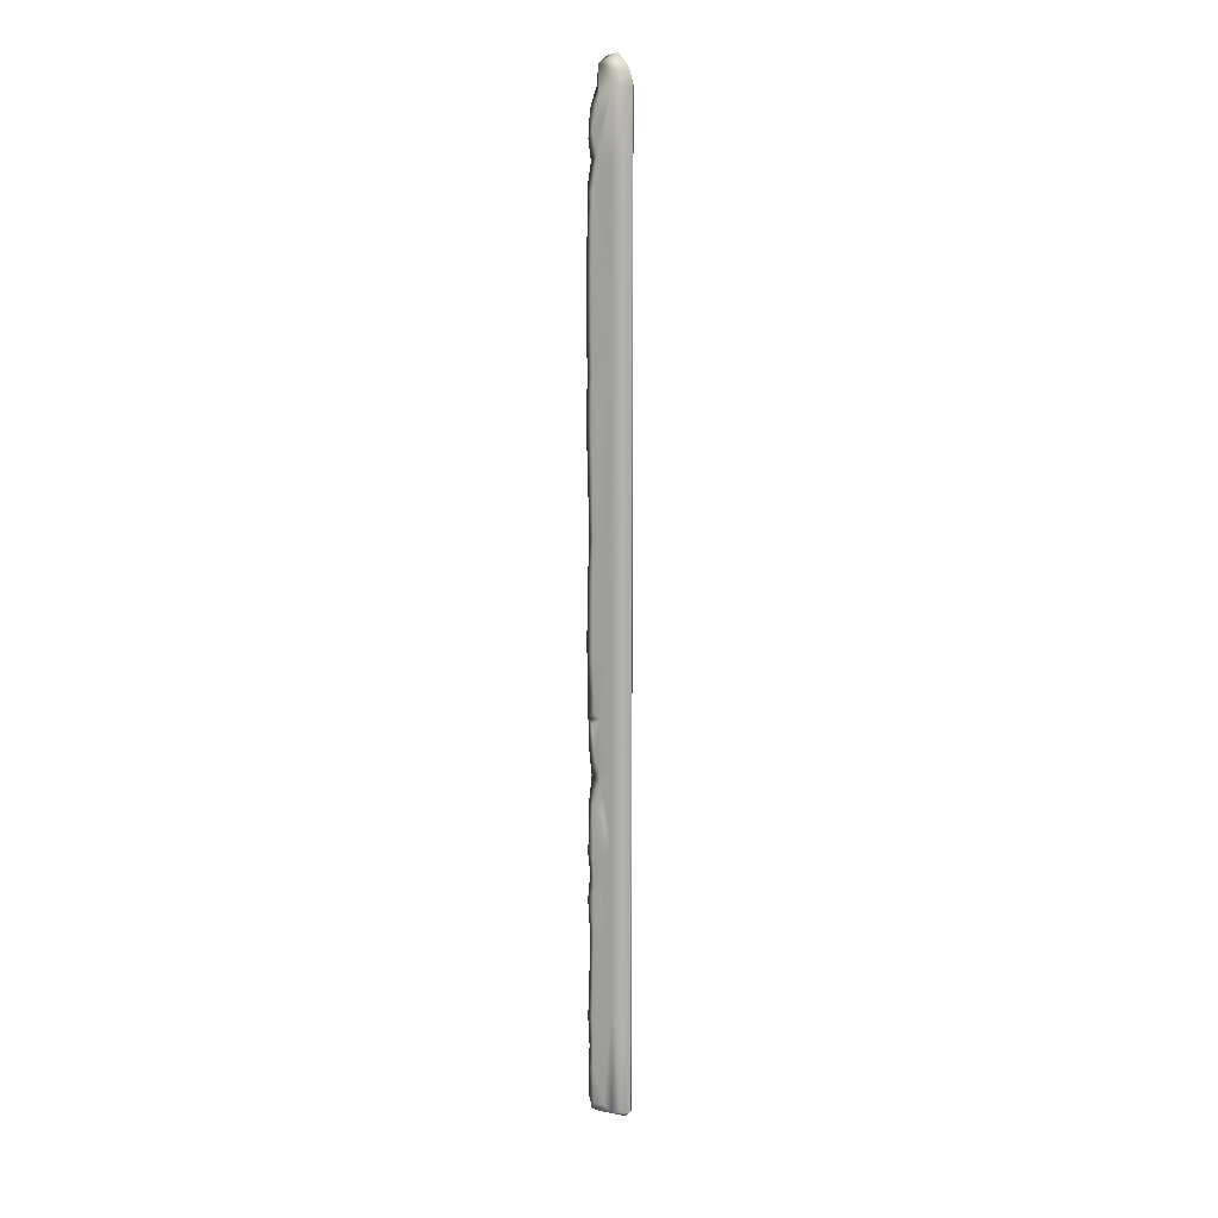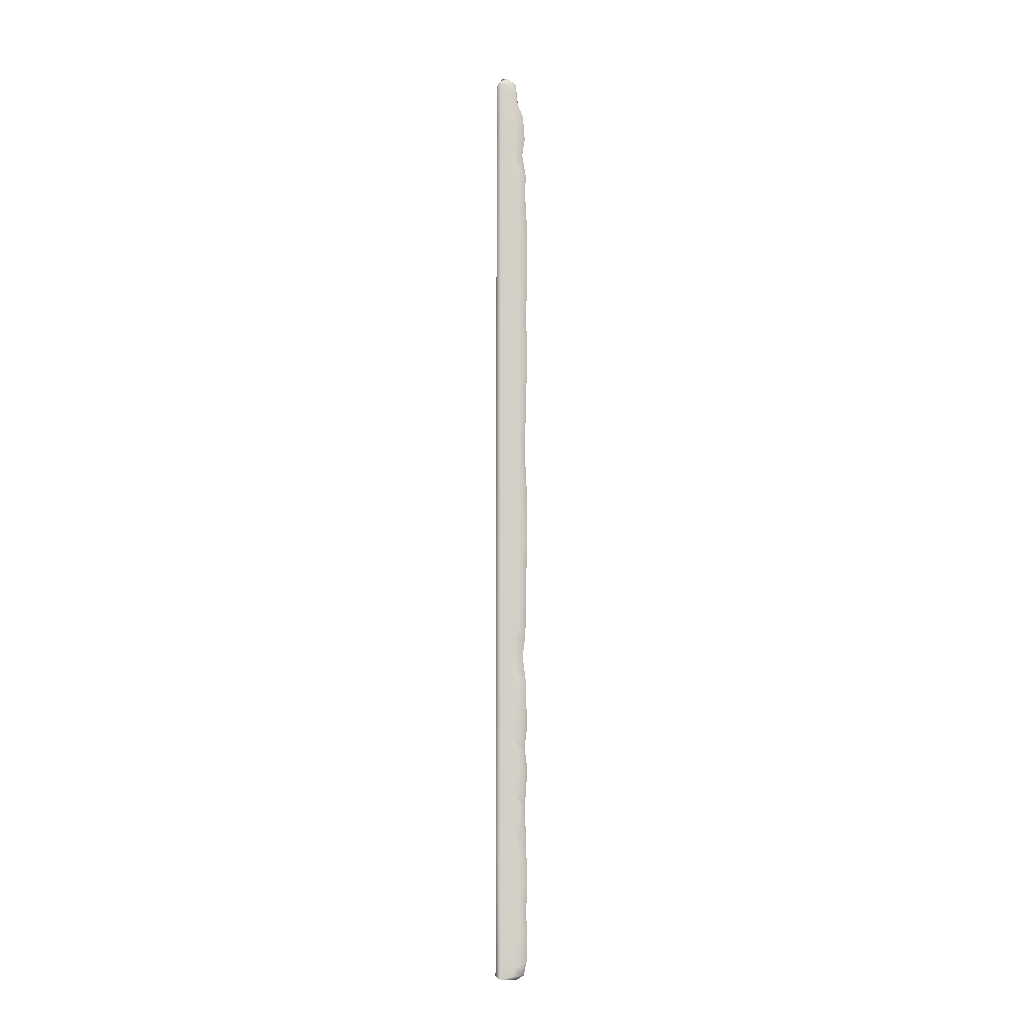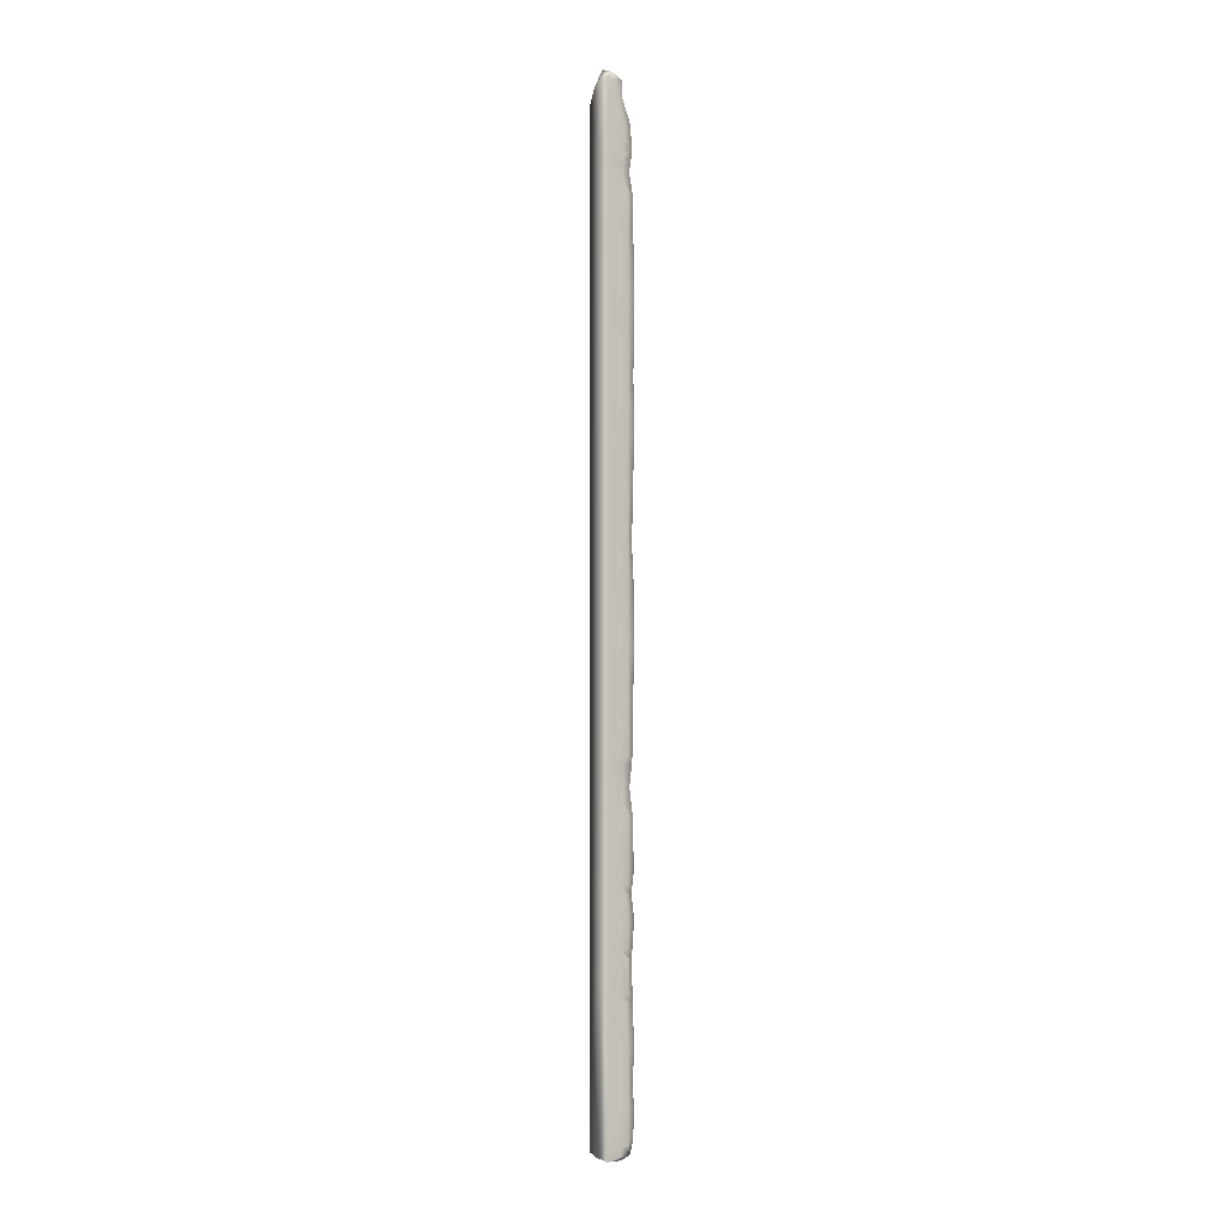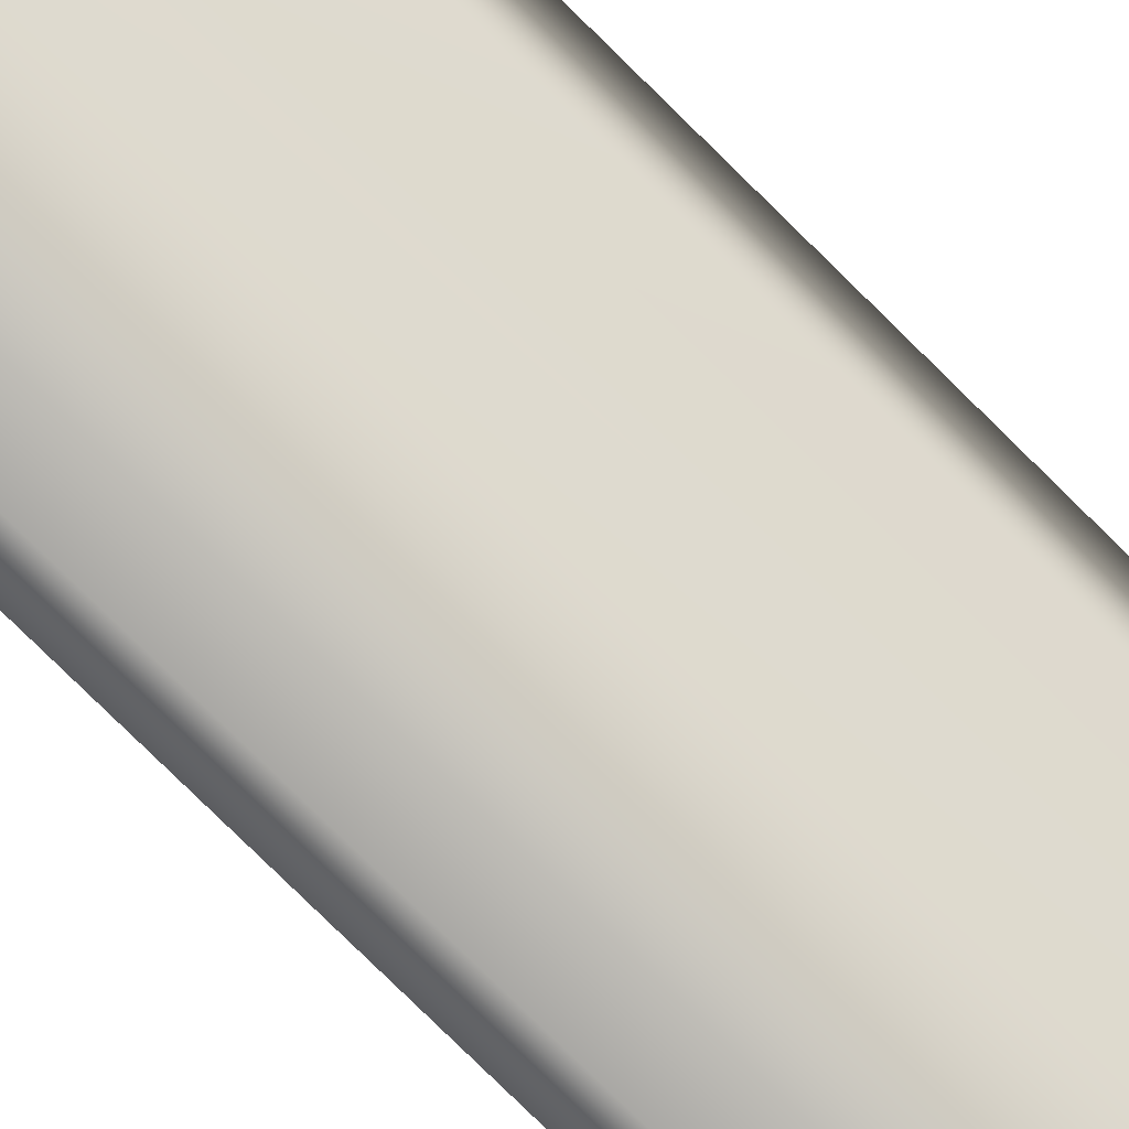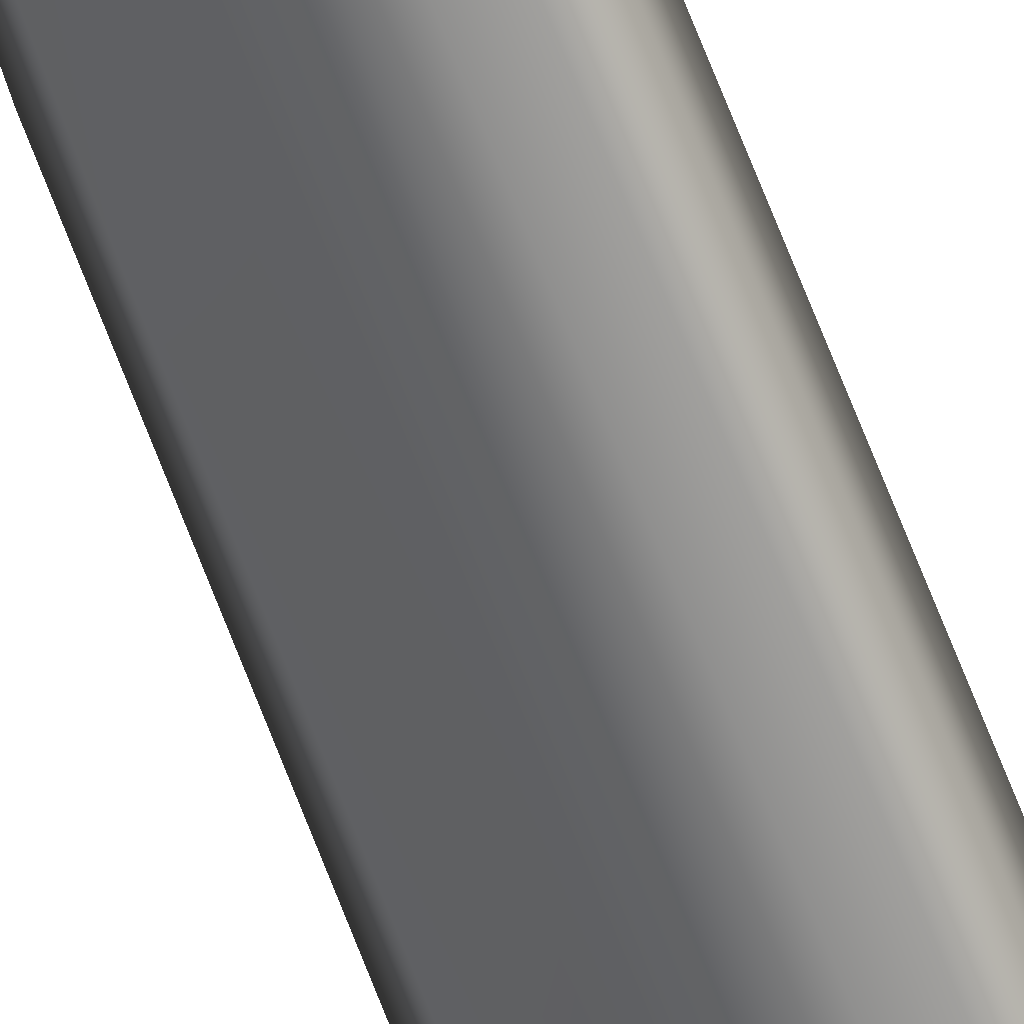
<metadata>
{"format":"obj","ext":"obj","renderer":"f3d","projection":"perspective","resolution":1024,"background":"white","views":[{"elev":11.0,"azim":-28.4,"up":"+Z"},{"elev":-8.9,"azim":-175.7,"up":"+Z"},{"elev":-1.2,"azim":159.7,"up":"+Z"},{"elev":-79.2,"azim":-134.1,"up":"+Y"},{"elev":-69.4,"azim":21.5,"up":"+Y"}]}
</metadata>
<code>
o Liquid_Domain
v 58.3 0.9469 76.55
v 57.65 0.1962 76.68
v 58.3 0.9405 39.81
v 57.65 0.1983 25.44
v 58.3 0.9472 14.24
v 57.65 0.1989 -14.87
v 58.3 0.9464 -10.01
v 58.31 0.9536 -26.52
v 58.3 0.9465 -45.75
v 57.65 0.1968 -56.92
v 58.3 0.9462 -67.37
v 57.65 0.1969 -82.86
v 58.29 0.9456 -83.14
v 57.5 1.21 -83.91
v 56.73 0.8332 78.46
v 56.78 0.2349 76.14
v 56.81 0.2407 51.73
v 56.78 0.2379 36.25
v 56.79 0.2355 17.35
v 56.8 0.2396 -2.58
v 56.79 0.2355 -17.57
v 56.81 0.2377 -40.07
v 56.81 0.2372 -57.24
v 56.81 0.237 -72.5
v 56.84 0.2377 -82.95
v 55.91 0.7039 76.44
v 55.83 0.6247 67.17
v 55.92 0.6655 56.44
v 55.91 0.6701 45.54
v 55.9 0.6663 35.88
v 55.88 0.6388 21.97
v 55.92 0.6642 13.26
v 55.9 0.6445 0.4884
v 55.88 0.6272 -12.93
v 55.91 0.6383 -22.68
v 55.91 0.661 -40.37
v 55.87 0.6233 -52.6
v 55.84 0.638 -63.49
v 55.88 0.644 -71.56
v 55.91 0.6694 -82.15
v 57.57 0.9841 79.14
v 58.1 5.191 -55.75
v 55.17 1.463 76.88
v 54.97 1.524 65.24
v 55.01 1.61 47.06
v 54.99 1.548 38.34
v 55.01 1.533 21.38
v 54.8 1.966 16.56
v 55.02 1.507 3.698
v 55.01 1.488 -12.94
v 54.99 1.549 -26.28
v 54.97 1.595 -39.65
v 54.95 1.595 -52.74
v 55.03 1.501 -65.69
v 55.04 1.586 -83.01
v 58.18 2.618 78.9
v 58.09 5.203 68.06
v 58.1 5.189 -83.15
v 54.07 3.789 74.98
v 54.39 2.76 71.28
v 53.87 3.581 66.88
v 54.21 2.865 62.4
v 54.29 2.753 52.13
v 54.36 2.668 37.53
v 54.25 2.816 6.916
v 54.38 2.65 -8.692
v 54.12 3.123 -18.5
v 53.95 3.417 -26.96
v 54.05 3.342 -28.61
v 54.36 2.61 -33.54
v 54.27 2.794 -41.1
v 54.32 2.805 -56.43
v 54.3 2.775 -66.99
v 54.32 2.765 -82
v 57.22 3.731 81.44
v 58.11 5.192 10.4
v 58.1 5.189 -25.1
v 58.1 5.194 -43.72
v 57.28 5.906 -83.66
v 54.56 4.886 79.79
v 54.71 4.878 -83.86
v 53.92 3.157 28.75
v 53.99 3.151 14.92
v 53.37 3.824 -17.54
v 53.32 3.925 -24.34
v 54.07 3.006 -48.14
v 53.19 4.785 -83.06
v 58.01 5.197 79.53
v 53.12 4.023 70.11
v 53.06 4.018 61.09
v 52.97 3.981 52.47
v 52.96 3.981 40.15
v 53.02 3.966 33.84
v 53 3.978 23.08
v 53.22 4.002 9.391
v 53.03 3.984 1.66
v 52.96 3.975 -8.772
v 52.95 3.979 -19.6
v 53.08 3.989 -32.44
v 53.03 3.981 -40.66
v 53.18 3.948 -45.71
v 53.15 3.986 -52.03
v 53.07 4.028 -60.53
v 52.96 3.984 -67.41
v 53.03 3.985 -76.07
v 53.13 3.972 -81.92
v 57.27 5.743 79.9
v 55.94 5.081 80.87
v 54.49 5.058 76.85
v 53.17 4.866 73.21
v 52.87 4.848 68.96
v 53.34 4.876 65.82
v 52.7 4.832 61.93
v 52.89 4.851 -24
v 53.34 4.893 -27.73
v 52.76 4.848 -32.23
v 53 4.86 -43.75
v 52.79 4.84 57.83
v 52.54 4.812 52.94
v 52.48 4.844 46.81
v 52.54 4.852 38.63
v 52.7 4.839 34.6
v 52.48 4.831 29.89
v 52.53 4.844 24.7
v 52.66 4.833 20.07
v 52.92 4.85 9.081
v 52.61 4.825 3.017
v 52.47 4.837 -7.444
v 52.68 4.83 -12.79
v 52.67 4.824 -18.54
v 52.61 4.823 -40.42
v 52.55 4.815 -47.75
v 52.96 4.852 -53.73
v 52.81 4.853 -60.1
v 52.54 4.838 -67.35
v 52.8 4.836 -72.33
v 52.58 4.829 -76.22
v 52.71 4.833 -80.63
v 57.19 5.881 78.22
v 57.2 5.892 75.49
v 57.24 5.934 70.57
v 57.25 5.937 67.93
v 57.24 5.93 63.71
v 57.25 5.94 53.93
v 57.24 5.94 47.41
v 57.25 5.939 41.15
v 57.25 5.938 31.27
v 57.25 5.94 24.9
v 57.25 5.94 3.369
v 57.25 5.939 -7.418
v 57.24 5.937 -19.84
v 57.23 5.921 -23.9
v 57.23 5.927 -31.01
v 57.2 5.928 -42.92
v 57.24 5.933 -52.41
v 57.24 5.933 -59.34
v 57.25 5.94 -67.25
v 57.25 5.94 -75.78
v 57.24 5.938 -81.5
v 56.46 5.691 79.52
v 55.76 5.756 74.65
v 55.05 5.703 72.3
v 54.97 5.667 69.67
v 54.31 5.633 68.31
v 54.83 5.645 67.17
v 55.8 5.758 64.48
v 54.96 5.693 63.58
v 55.03 5.698 55.26
v 54.96 5.699 36.25
v 54.9 5.692 25.07
v 54.94 5.688 23.14
v 55 5.698 14.29
v 54.89 5.692 1.199
v 55.02 5.698 -0.8648
v 55.04 5.709 -3.563
v 55.74 5.753 -24.29
v 55.79 5.759 -30.25
v 54.24 5.614 -43.87
v 55.01 5.697 -46.87
v 54.89 5.701 -48.75
v 54.93 5.687 -51.43
v 54.99 5.668 -52.35
v 55.05 5.675 -59.16
v 54.97 5.692 -65.82
v 55 5.694 -74.28
v 55.22 5.679 -83.13
v 55.61 5.63 77.91
v 55.11 5.587 75.31
v 54.41 5.636 70.46
v 54.95 5.698 53.43
v 55 5.708 49.21
v 54.92 5.693 43.73
v 54.96 5.698 40.5
v 54.92 5.691 32.47
v 54.91 5.695 29.53
v 54.88 5.694 5.719
v 54.97 5.701 -6.907
v 54.95 5.697 -9.824
v 54.94 5.69 -18.99
v 54.91 5.696 -22.98
v 54.95 5.689 -31.13
v 54.94 5.69 -42.6
v 54.89 5.69 -53.29
v 54.92 5.694 -58.43
v 54.32 5.615 -60.08
v 54.91 5.694 -67.69
v 54.93 5.695 -76.33
v 54.81 5.676 -81.62
v 54.27 5.53 72.55
v 54.61 5.556 64.59
v 54.58 5.561 -24.22
v 54.6 5.562 -30.18
v 53.89 5.51 63.52
v 53.87 5.506 53.89
v 53.85 5.528 48.76
v 53.86 5.516 43.04
v 53.82 5.51 38.21
v 53.83 5.514 30.73
v 53.87 5.51 24.62
v 53.87 5.493 14.5
v 53.85 5.513 5.741
v 53.87 5.513 0.5654
v 53.88 5.521 -3.277
v 53.85 5.52 -8.062
v 53.86 5.494 -18.82
v 53.86 5.523 -22.88
v 53.86 5.491 -31.13
v 53.82 5.487 -42.1
v 53.84 5.511 -48.04
v 53.83 5.478 -51.41
v 53.87 5.504 -53.3
v 53.84 5.501 -58.45
v 53.84 5.503 -67.39
v 53.85 5.511 -75.96
v 53.87 5.497 -81.49
f 41 2 1
f 1 2 3
f 2 4 3
f 3 4 5
f 4 6 5
f 5 6 7
f 7 6 8
f 6 10 9
f 8 6 9
f 9 10 11
f 10 12 11
f 11 12 13
f 13 12 14
f 2 41 15
f 16 2 15
f 17 2 16
f 4 2 17
f 18 4 17
f 19 4 18
f 6 4 19
f 20 6 19
f 21 6 20
f 10 6 22
f 22 6 21
f 23 10 22
f 24 10 23
f 12 10 24
f 25 12 24
f 25 14 12
f 15 26 16
f 27 16 26
f 28 16 27
f 17 16 28
f 29 17 28
f 18 17 29
f 30 18 29
f 31 18 30
f 19 18 31
f 32 19 31
f 33 19 32
f 20 19 33
f 34 20 33
f 21 20 34
f 35 21 34
f 22 21 35
f 36 22 35
f 37 22 36
f 23 22 37
f 38 23 37
f 24 23 38
f 39 24 38
f 40 24 39
f 25 24 40
f 41 1 56
f 11 42 9
f 43 26 15
f 25 55 14
f 27 26 43
f 43 44 27
f 27 44 28
f 28 44 45
f 29 28 45
f 46 29 45
f 29 46 30
f 30 46 47
f 31 30 47
f 32 31 48
f 31 47 48
f 48 49 32
f 32 49 33
f 33 49 50
f 34 33 50
f 34 50 35
f 35 50 51
f 51 52 35
f 35 52 36
f 53 37 52
f 37 36 52
f 37 53 54
f 38 37 54
f 39 38 54
f 39 54 40
f 40 54 55
f 25 40 55
f 41 56 75
f 13 58 11
f 15 41 75
f 43 60 61
f 44 43 61
f 44 61 62
f 45 44 62
f 63 45 62
f 64 45 63
f 45 64 46
f 47 46 64
f 48 47 64
f 49 48 65
f 66 49 65
f 50 49 66
f 50 66 67
f 51 50 67
f 68 51 67
f 52 51 69
f 52 69 70
f 71 52 70
f 52 71 53
f 53 71 72
f 54 53 72
f 54 72 73
f 54 73 74
f 55 54 74
f 1 57 56
f 1 76 57
f 3 76 1
f 3 5 76
f 8 77 7
f 9 77 8
f 9 42 78
f 58 13 14
f 79 58 14
f 79 14 81
f 15 75 80
f 43 15 80
f 14 55 81
f 43 59 60
f 64 82 48
f 82 83 48
f 48 83 65
f 66 84 67
f 67 85 68
f 51 68 69
f 71 86 72
f 87 55 74
f 87 81 55
f 56 88 75
f 56 57 88
f 5 77 76
f 7 77 5
f 9 78 77
f 58 42 11
f 43 80 59
f 60 59 89
f 61 60 89
f 62 61 90
f 62 90 63
f 90 91 63
f 91 92 63
f 63 92 64
f 92 93 64
f 64 93 82
f 93 94 82
f 82 94 83
f 94 95 83
f 65 83 95
f 95 96 65
f 65 96 66
f 96 97 66
f 66 97 84
f 67 98 85
f 70 69 99
f 70 99 71
f 99 100 71
f 71 100 101
f 86 71 101
f 101 102 86
f 72 86 102
f 72 102 103
f 72 103 73
f 103 104 73
f 104 105 73
f 73 105 74
f 105 106 74
f 87 74 106
f 75 88 107
f 107 108 75
f 80 75 108
f 59 80 109
f 59 109 110
f 89 59 110
f 111 112 89
f 112 61 89
f 113 61 112
f 113 90 61
f 68 85 115
f 85 114 115
f 69 68 115
f 116 99 115
f 99 69 115
f 100 117 101
f 133 103 102
f 111 89 110
f 90 113 118
f 91 90 119
f 90 118 119
f 91 119 120
f 92 91 120
f 92 120 121
f 93 92 122
f 92 121 122
f 93 122 123
f 94 93 123
f 94 123 124
f 94 124 125
f 95 94 125
f 126 95 125
f 95 126 127
f 96 95 127
f 96 127 128
f 97 96 128
f 97 128 129
f 84 97 129
f 84 129 130
f 67 84 130
f 98 67 130
f 85 98 114
f 98 130 114
f 100 99 131
f 99 116 131
f 117 100 131
f 101 117 132
f 102 101 132
f 102 132 133
f 103 133 134
f 104 103 134
f 104 134 135
f 104 135 136
f 105 104 136
f 105 136 137
f 105 137 138
f 106 105 138
f 87 106 138
f 107 88 139
f 139 88 140
f 88 57 140
f 140 57 141
f 141 57 142
f 142 57 143
f 143 57 144
f 144 57 145
f 145 57 146
f 57 76 146
f 146 76 147
f 147 76 148
f 148 76 149
f 149 76 150
f 76 77 150
f 150 77 151
f 151 77 152
f 152 77 153
f 77 78 154
f 153 77 154
f 154 78 155
f 78 42 155
f 155 42 156
f 156 42 157
f 157 42 158
f 42 58 158
f 158 58 159
f 159 58 79
f 160 108 107
f 139 160 107
f 141 161 140
f 162 161 141
f 142 164 141
f 164 163 141
f 143 166 142
f 166 165 142
f 167 166 143
f 144 167 143
f 168 167 144
f 145 190 144
f 146 192 145
f 147 169 146
f 148 170 147
f 149 172 148
f 172 171 148
f 173 196 149
f 175 174 149
f 150 175 149
f 151 198 150
f 152 200 151
f 153 177 152
f 177 176 152
f 155 179 154
f 179 178 154
f 180 179 155
f 181 180 155
f 157 184 156
f 158 185 157
f 185 206 157
f 159 207 158
f 79 186 159
f 139 187 160
f 140 187 139
f 188 187 140
f 161 188 140
f 141 189 162
f 163 189 141
f 165 164 142
f 144 190 168
f 145 191 190
f 192 191 145
f 146 193 192
f 169 193 146
f 147 194 169
f 195 194 147
f 170 195 147
f 171 170 148
f 149 196 172
f 174 173 149
f 150 197 175
f 150 198 197
f 199 198 151
f 151 200 199
f 176 200 152
f 153 201 177
f 154 201 153
f 202 201 154
f 182 181 155
f 155 203 182
f 156 204 155
f 204 203 155
f 183 204 156
f 156 205 183
f 184 205 156
f 157 206 184
f 158 207 185
f 159 208 207
f 186 208 159
f 79 81 186
f 80 108 160
f 187 80 160
f 109 80 187
f 188 109 187
f 209 188 161
f 162 209 161
f 166 210 165
f 167 210 166
f 176 211 200
f 177 211 176
f 212 211 177
f 201 212 177
f 178 202 154
f 188 110 109
f 209 110 188
f 189 209 162
f 167 213 210
f 214 213 167
f 168 214 167
f 190 214 168
f 191 215 190
f 215 214 190
f 192 215 191
f 216 215 192
f 193 216 192
f 217 216 193
f 169 217 193
f 194 218 169
f 218 217 169
f 195 218 194
f 170 219 195
f 219 218 195
f 171 219 170
f 172 220 171
f 220 219 171
f 221 220 172
f 196 221 172
f 173 222 196
f 222 221 196
f 174 222 173
f 175 223 174
f 223 222 174
f 197 224 175
f 224 223 175
f 198 224 197
f 199 225 198
f 225 224 198
f 200 226 199
f 226 225 199
f 211 226 200
f 212 115 211
f 201 227 212
f 228 227 201
f 202 228 201
f 229 178 179
f 180 229 179
f 181 230 180
f 230 229 180
f 182 230 181
f 203 231 182
f 204 232 203
f 232 231 203
f 183 232 204
f 184 233 205
f 206 233 184
f 185 233 206
f 234 233 185
f 207 234 185
f 235 234 207
f 208 235 207
f 186 87 208
f 186 81 87
f 189 111 209
f 111 110 209
f 163 111 189
f 164 111 163
f 112 111 165
f 165 111 164
f 210 112 165
f 113 112 210
f 113 210 213
f 214 113 213
f 118 113 214
f 119 118 214
f 215 119 214
f 120 119 215
f 216 120 215
f 121 120 216
f 217 121 216
f 122 121 217
f 218 122 217
f 123 122 218
f 219 123 218
f 124 123 219
f 125 124 219
f 220 125 219
f 126 125 220
f 221 126 220
f 127 126 221
f 222 127 221
f 223 127 222
f 128 127 223
f 224 128 223
f 129 128 224
f 225 129 224
f 130 129 225
f 226 130 225
f 211 114 226
f 115 114 211
f 116 115 212
f 227 116 212
f 228 116 227
f 131 116 228
f 117 131 228
f 202 117 228
f 178 117 202
f 229 132 178
f 132 117 178
f 230 132 229
f 182 133 230
f 231 133 182
f 232 133 231
f 183 134 232
f 134 133 232
f 205 134 183
f 233 134 205
f 135 134 233
f 136 135 233
f 234 136 233
f 137 136 234
f 138 137 234
f 235 138 234
f 208 87 235
f 87 138 235
f 114 130 226
f 133 132 230

</code>
